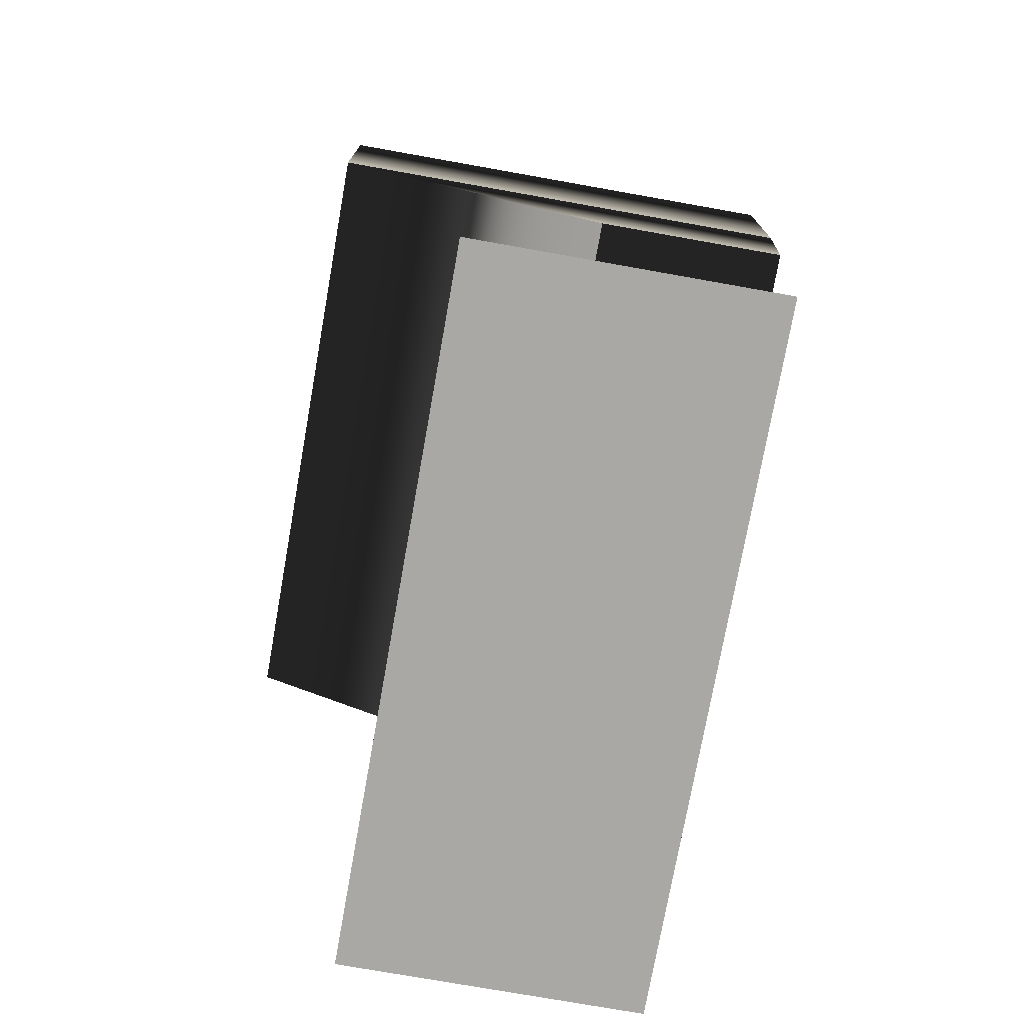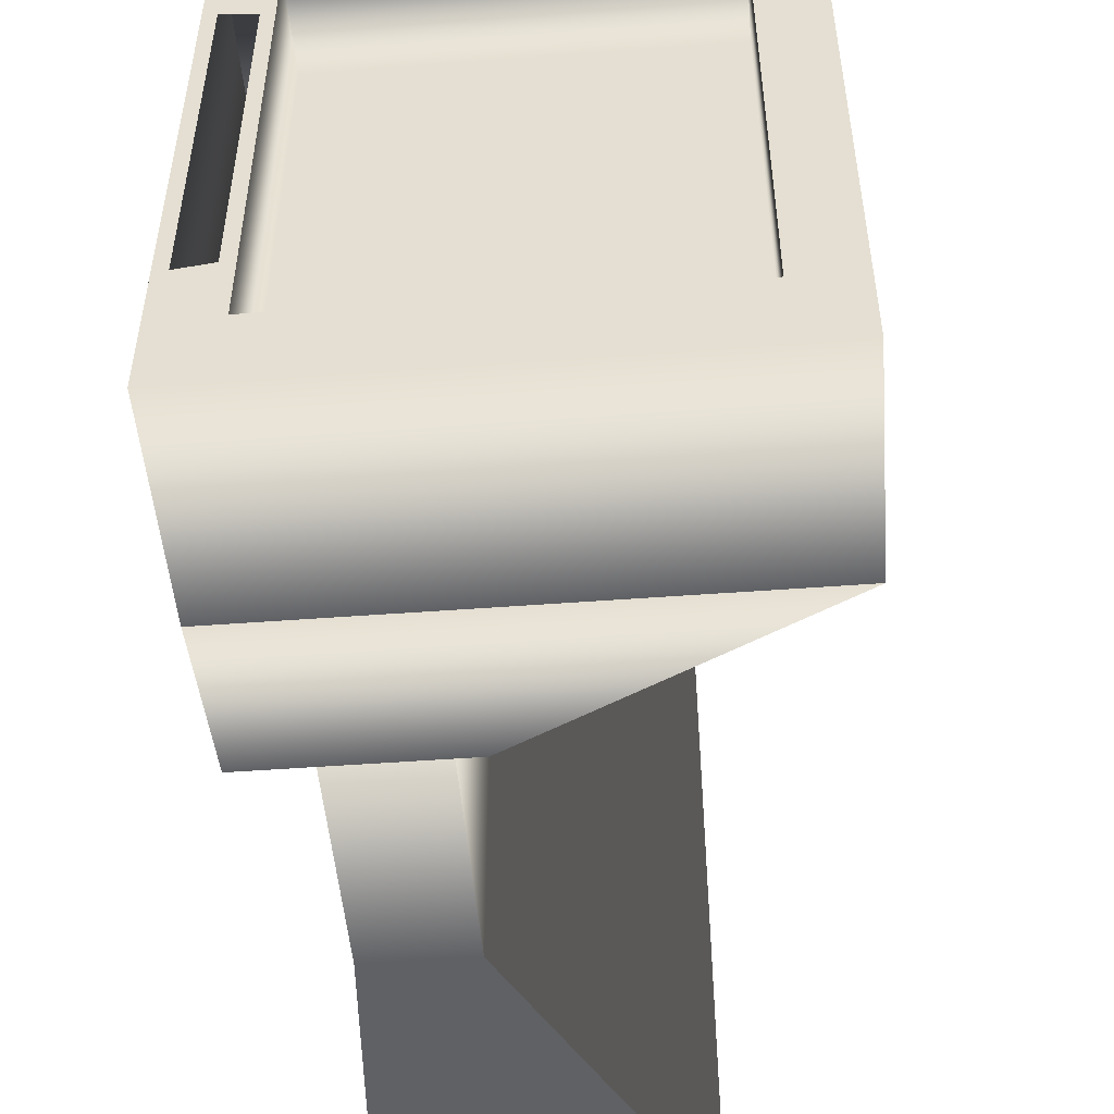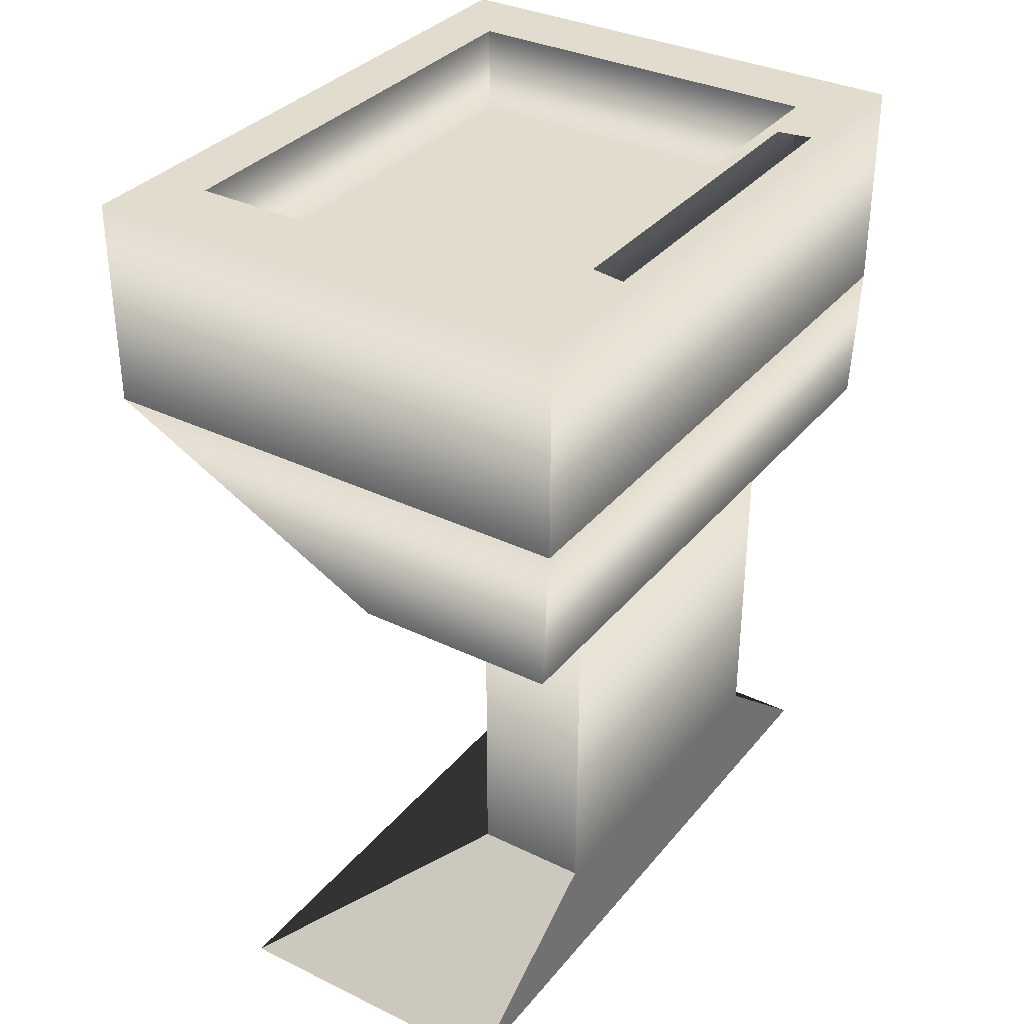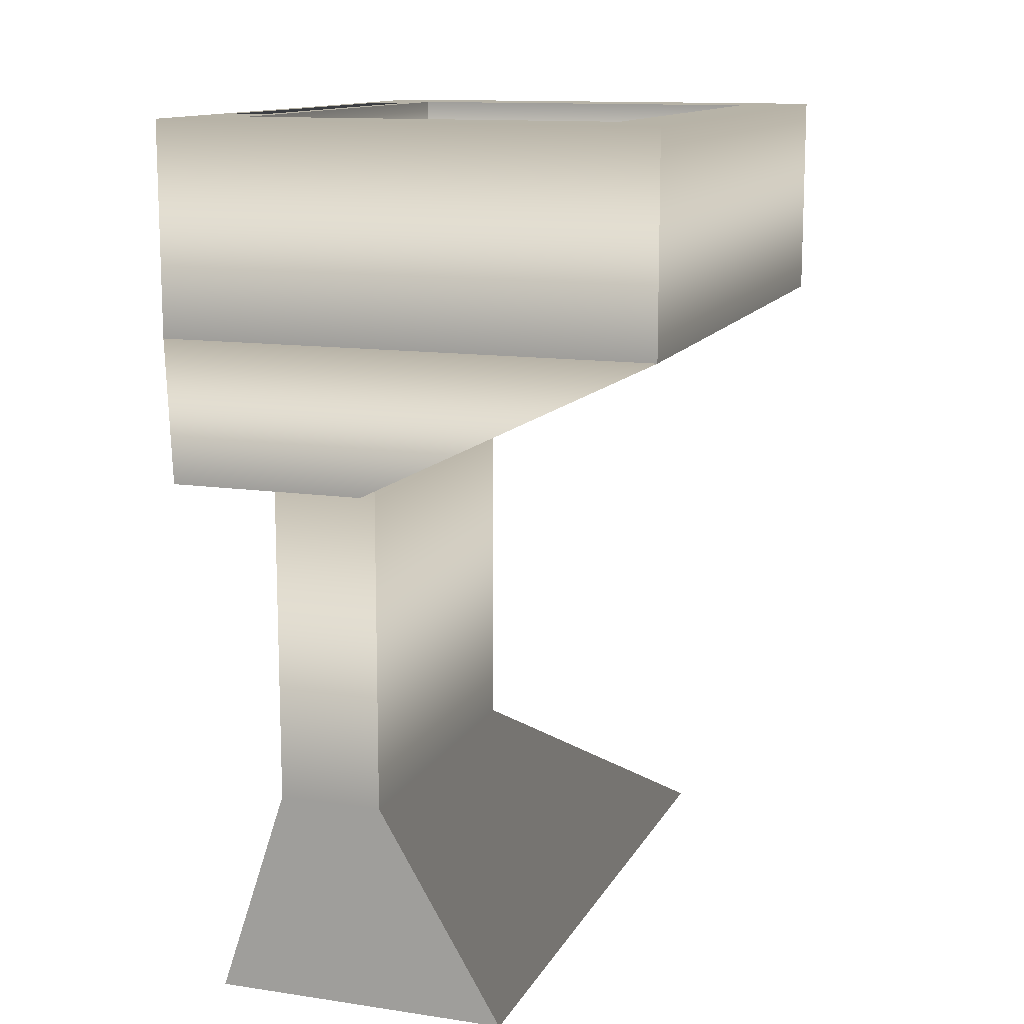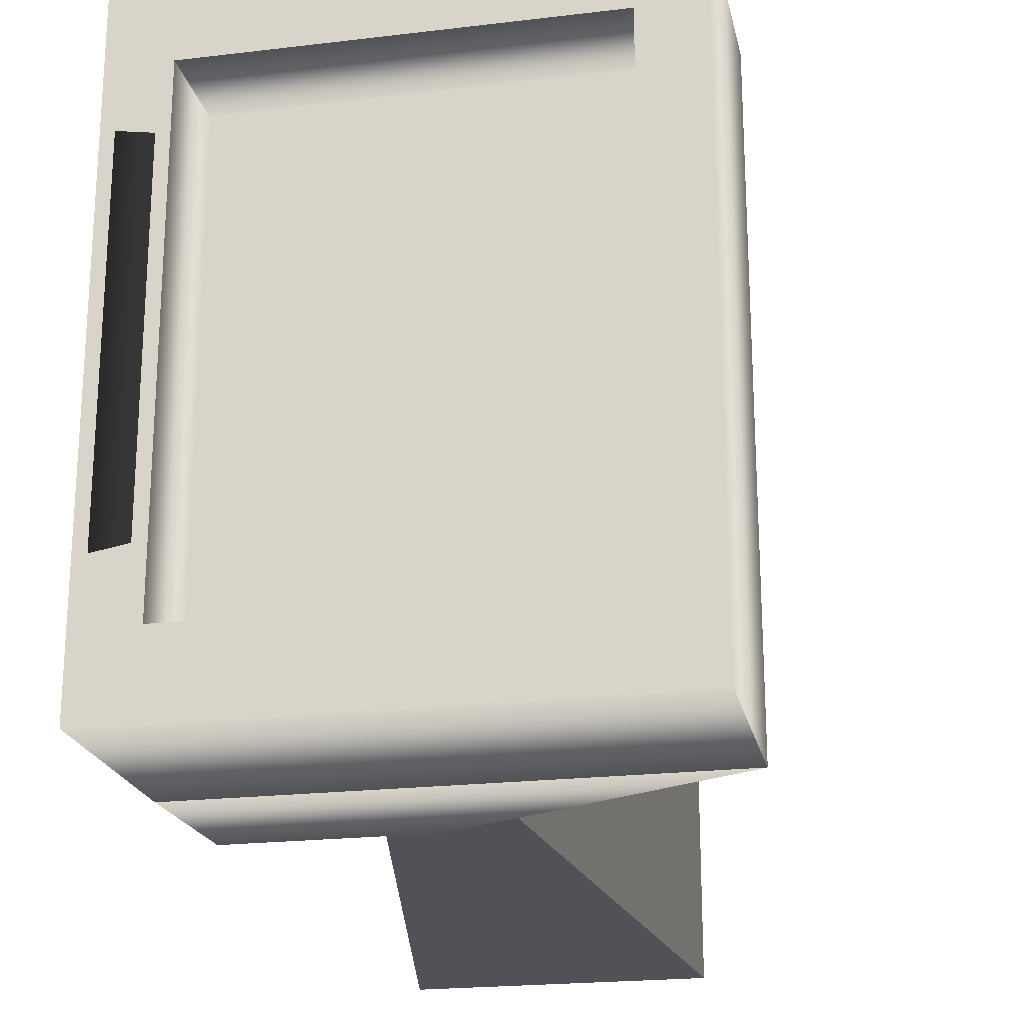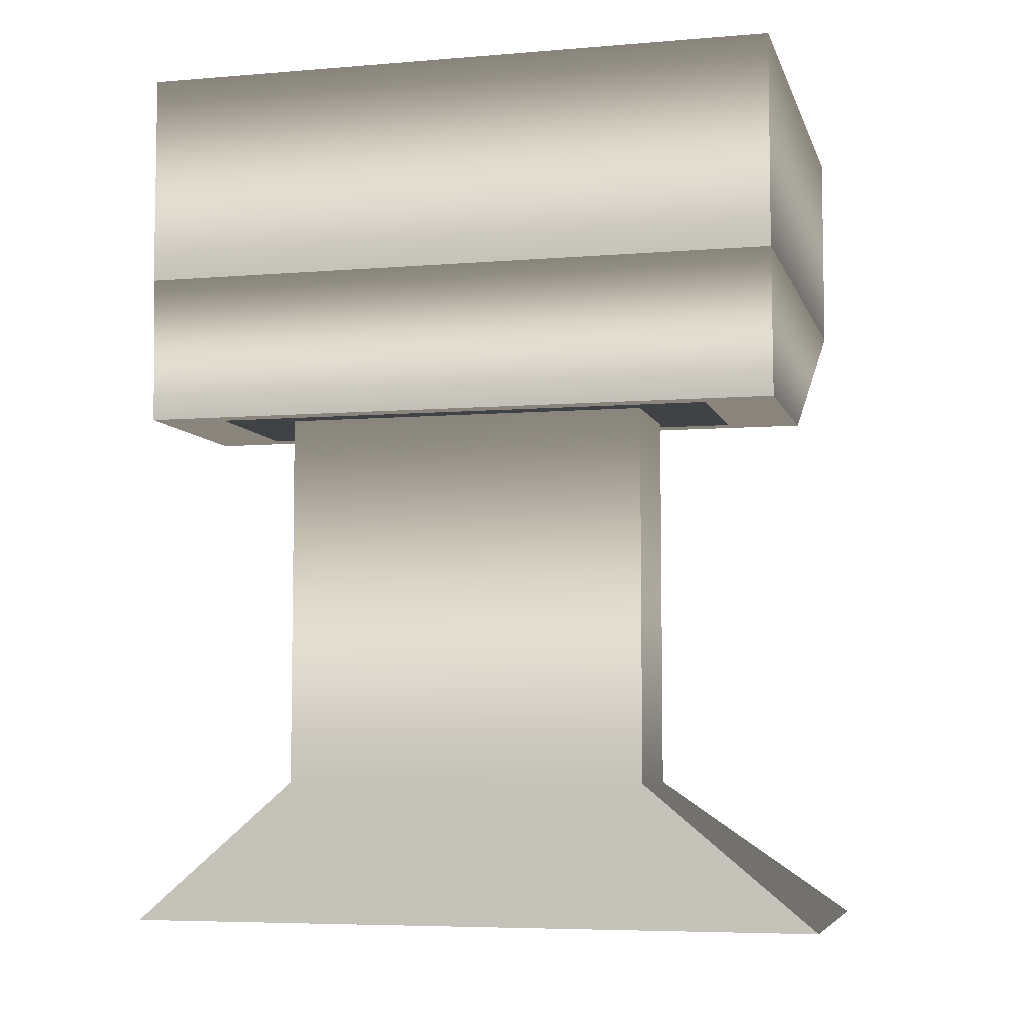
<metadata>
{"format":"obj","ext":"obj","renderer":"f3d","projection":"perspective","resolution":1024,"background":"white","views":[{"elev":-74.9,"azim":-10.1,"up":"+Y"},{"elev":-50.2,"azim":-175.3,"up":"+Z"},{"elev":34.0,"azim":33.3,"up":"+Y"},{"elev":12.6,"azim":-160.9,"up":"+Y"},{"elev":-21.6,"azim":-168.1,"up":"+Z"},{"elev":-6.2,"azim":104.1,"up":"+Y"}]}
</metadata>
<code>
g default
v -0.3397 0 0
v 0 0 0
v -0.1169 0.1624 -0.1921
v 0.01259 0.1624 -0.1921
v -0.1169 0.1624 -0.6067
v 0.01259 0.1624 -0.6067
v -0.3397 0 -0.7988
v 0 0 -0.7988
v 0.01259 0.5862 -0.1921
v -0.1169 0.5862 -0.1921
v 0.01259 0.5862 -0.6067
v -0.1169 0.5862 -0.6067
v 0.0621 0.5862 -0.0335
v -0.1664 0.5862 -0.0335
v 0.0621 0.5862 -0.7653
v -0.1664 0.5862 -0.7653
v 0.06913 0.752 -0.0335
v -0.5022 0.752 -0.0335
v 0.06913 0.752 -0.7653
v -0.5022 0.752 -0.7653
v 0.06913 0.9938 -0.0335
v -0.5022 0.9938 -0.0335
v 0.06913 0.9938 -0.7653
v -0.5022 0.9938 -0.7653
v 4.8e-05 0.9938 -0.122
v -0.4331 0.9938 -0.122
v 4.8e-05 0.9938 -0.6768
v -0.4331 0.9938 -0.6768
v 4.8e-05 0.8868 -0.122
v -0.4331 0.8868 -0.122
v 4.8e-05 0.8868 -0.6768
v -0.4331 0.8868 -0.6768
v 0.05431 0.9938 -0.1905
v 0.05431 0.9938 -0.6083
v 0.01487 0.9938 -0.6017
v 0.01487 0.9938 -0.1971
g pCube28
f 1 2 4 3
f 30 29 31 32
f 5 6 8 7
f 7 8 2 1
f 2 8 6 4
f 7 1 3 5
f 3 4 9 10
f 4 6 11 9
f 6 5 12 11
f 5 3 10 12
f 10 9 13 14
f 9 11 15 13
f 11 12 16 15
f 12 10 14 16
f 14 13 17 18
f 13 15 19 17
f 15 16 20 19
f 16 14 18 20
f 18 17 21 22
f 17 19 23 21
f 19 20 24 23
f 20 18 22 24
f 22 21 25 26
f 23 24 28 27
f 24 22 26 28
f 26 25 29 30
f 25 27 31 29
f 27 28 32 31
f 28 26 30 32
f 21 23 34 33
f 23 27 35 34
f 27 25 36 35
f 25 21 33 36

</code>
